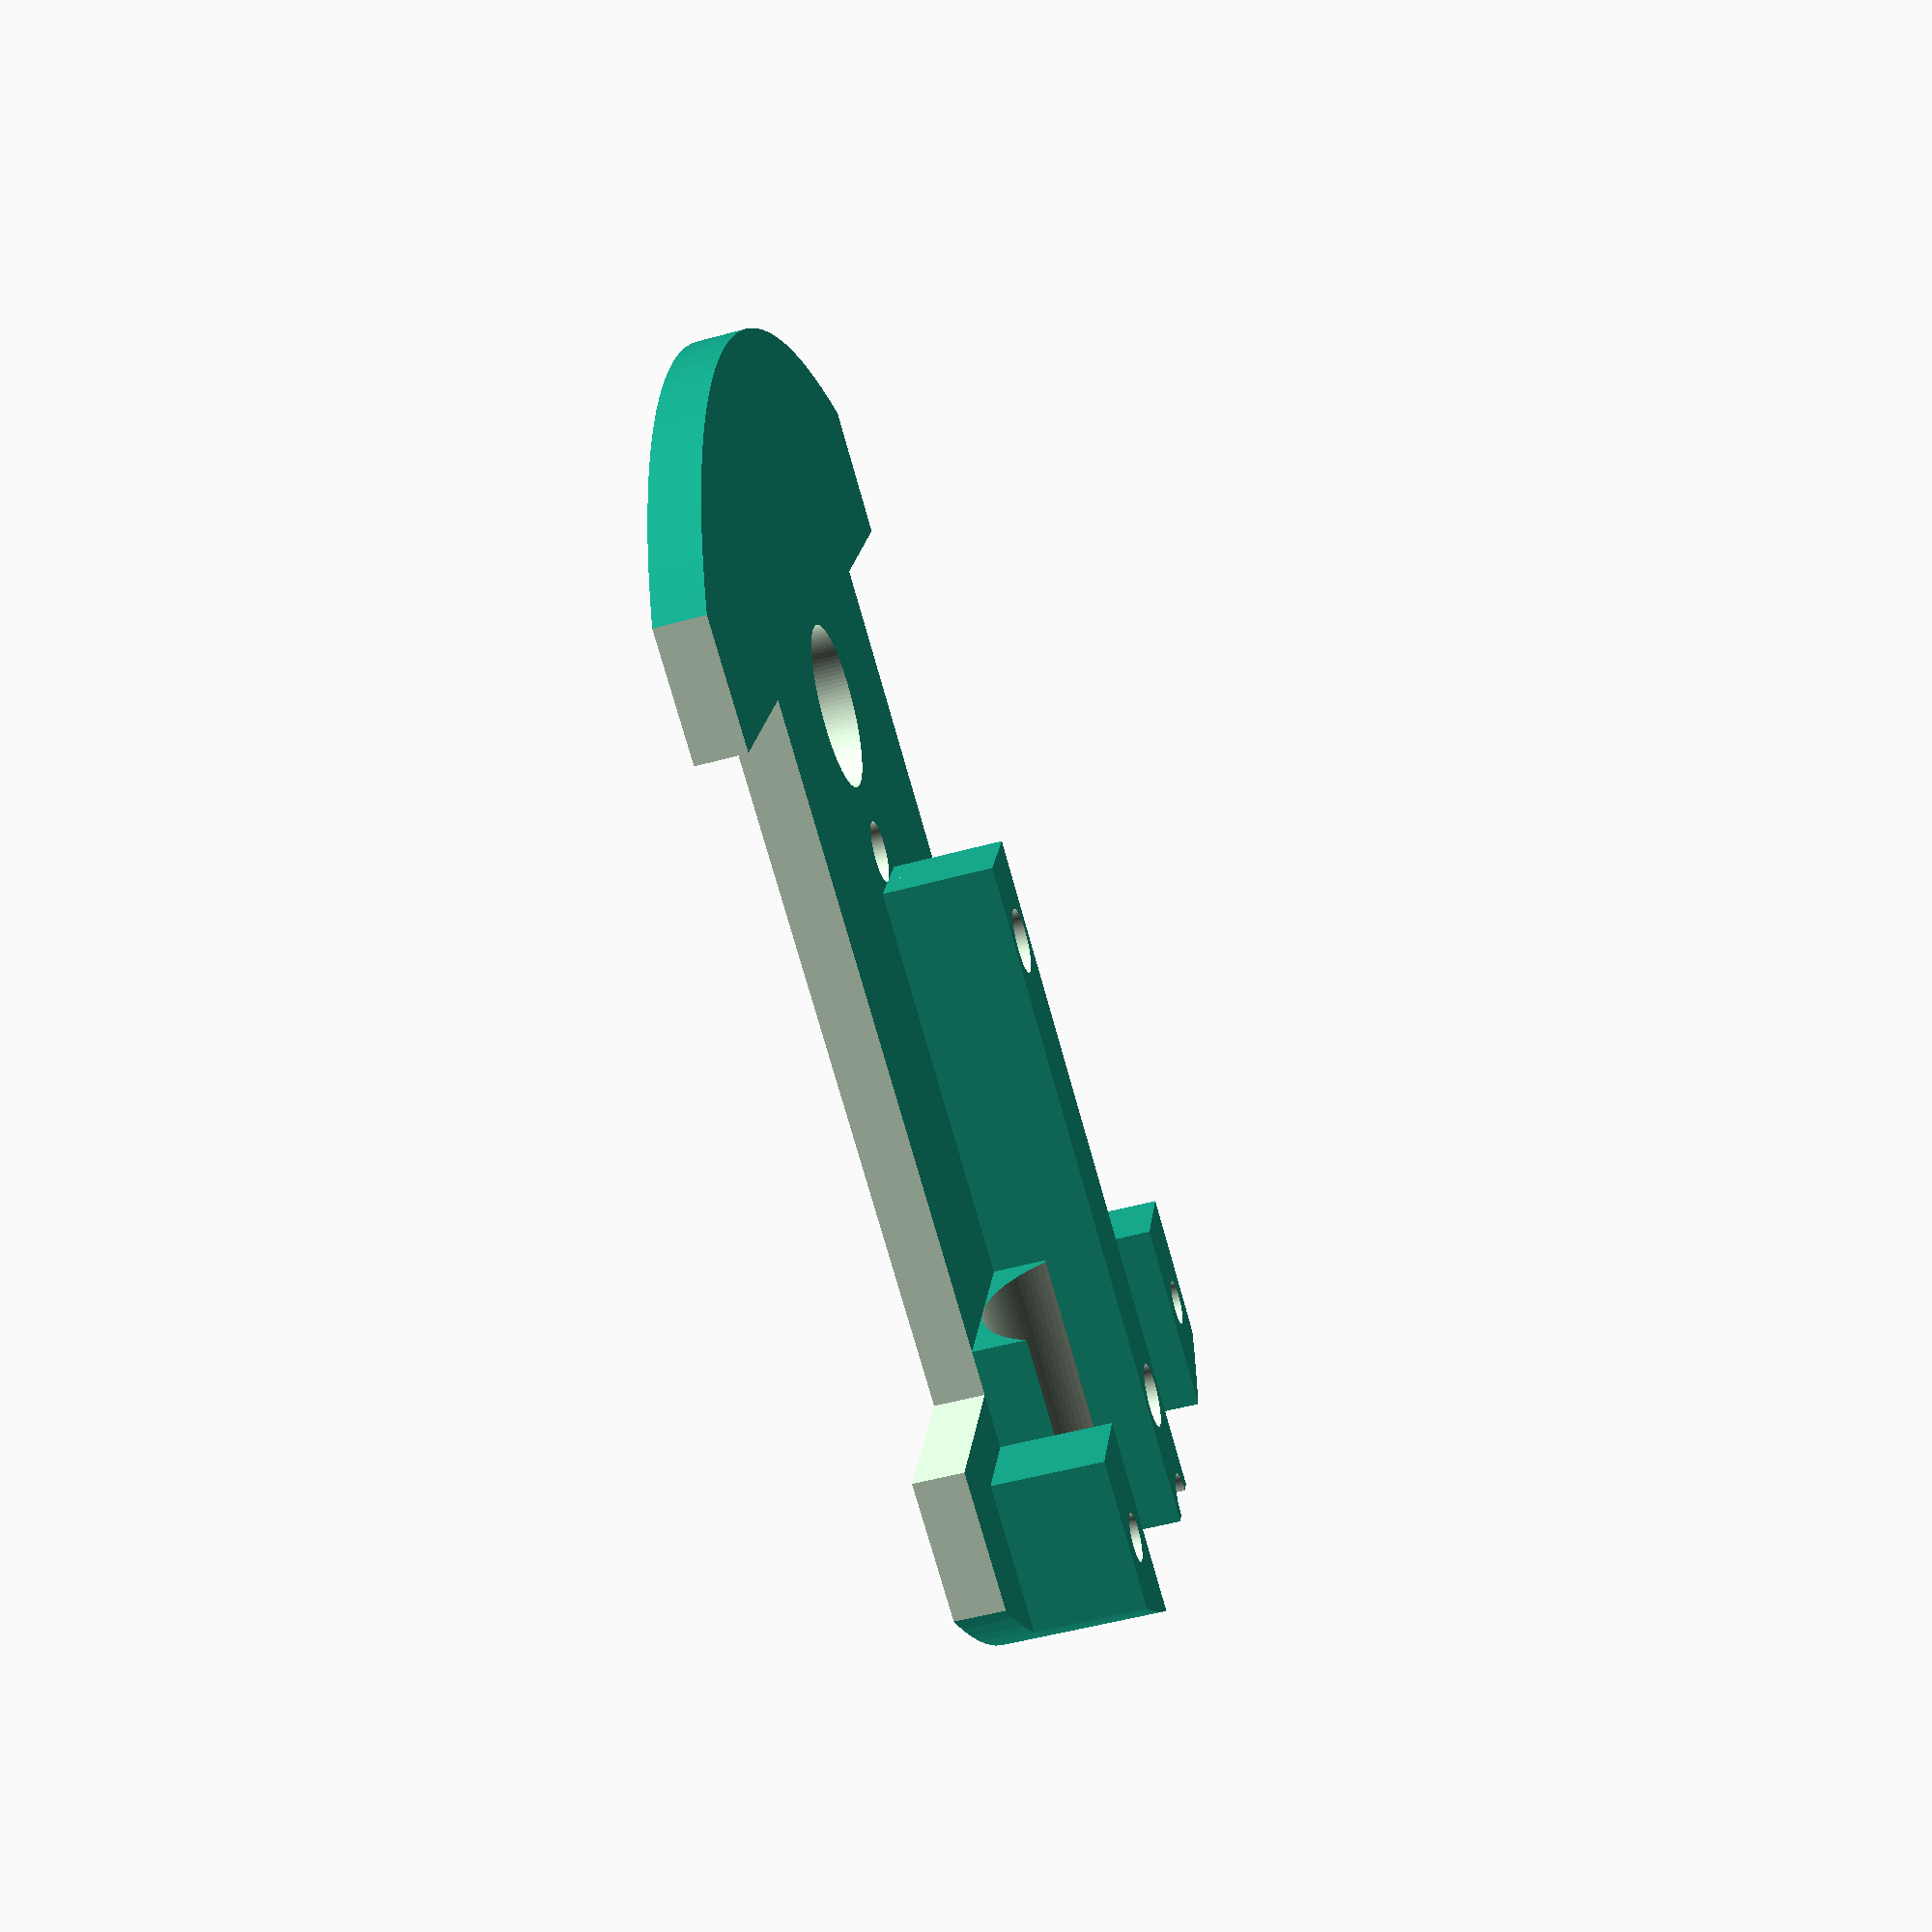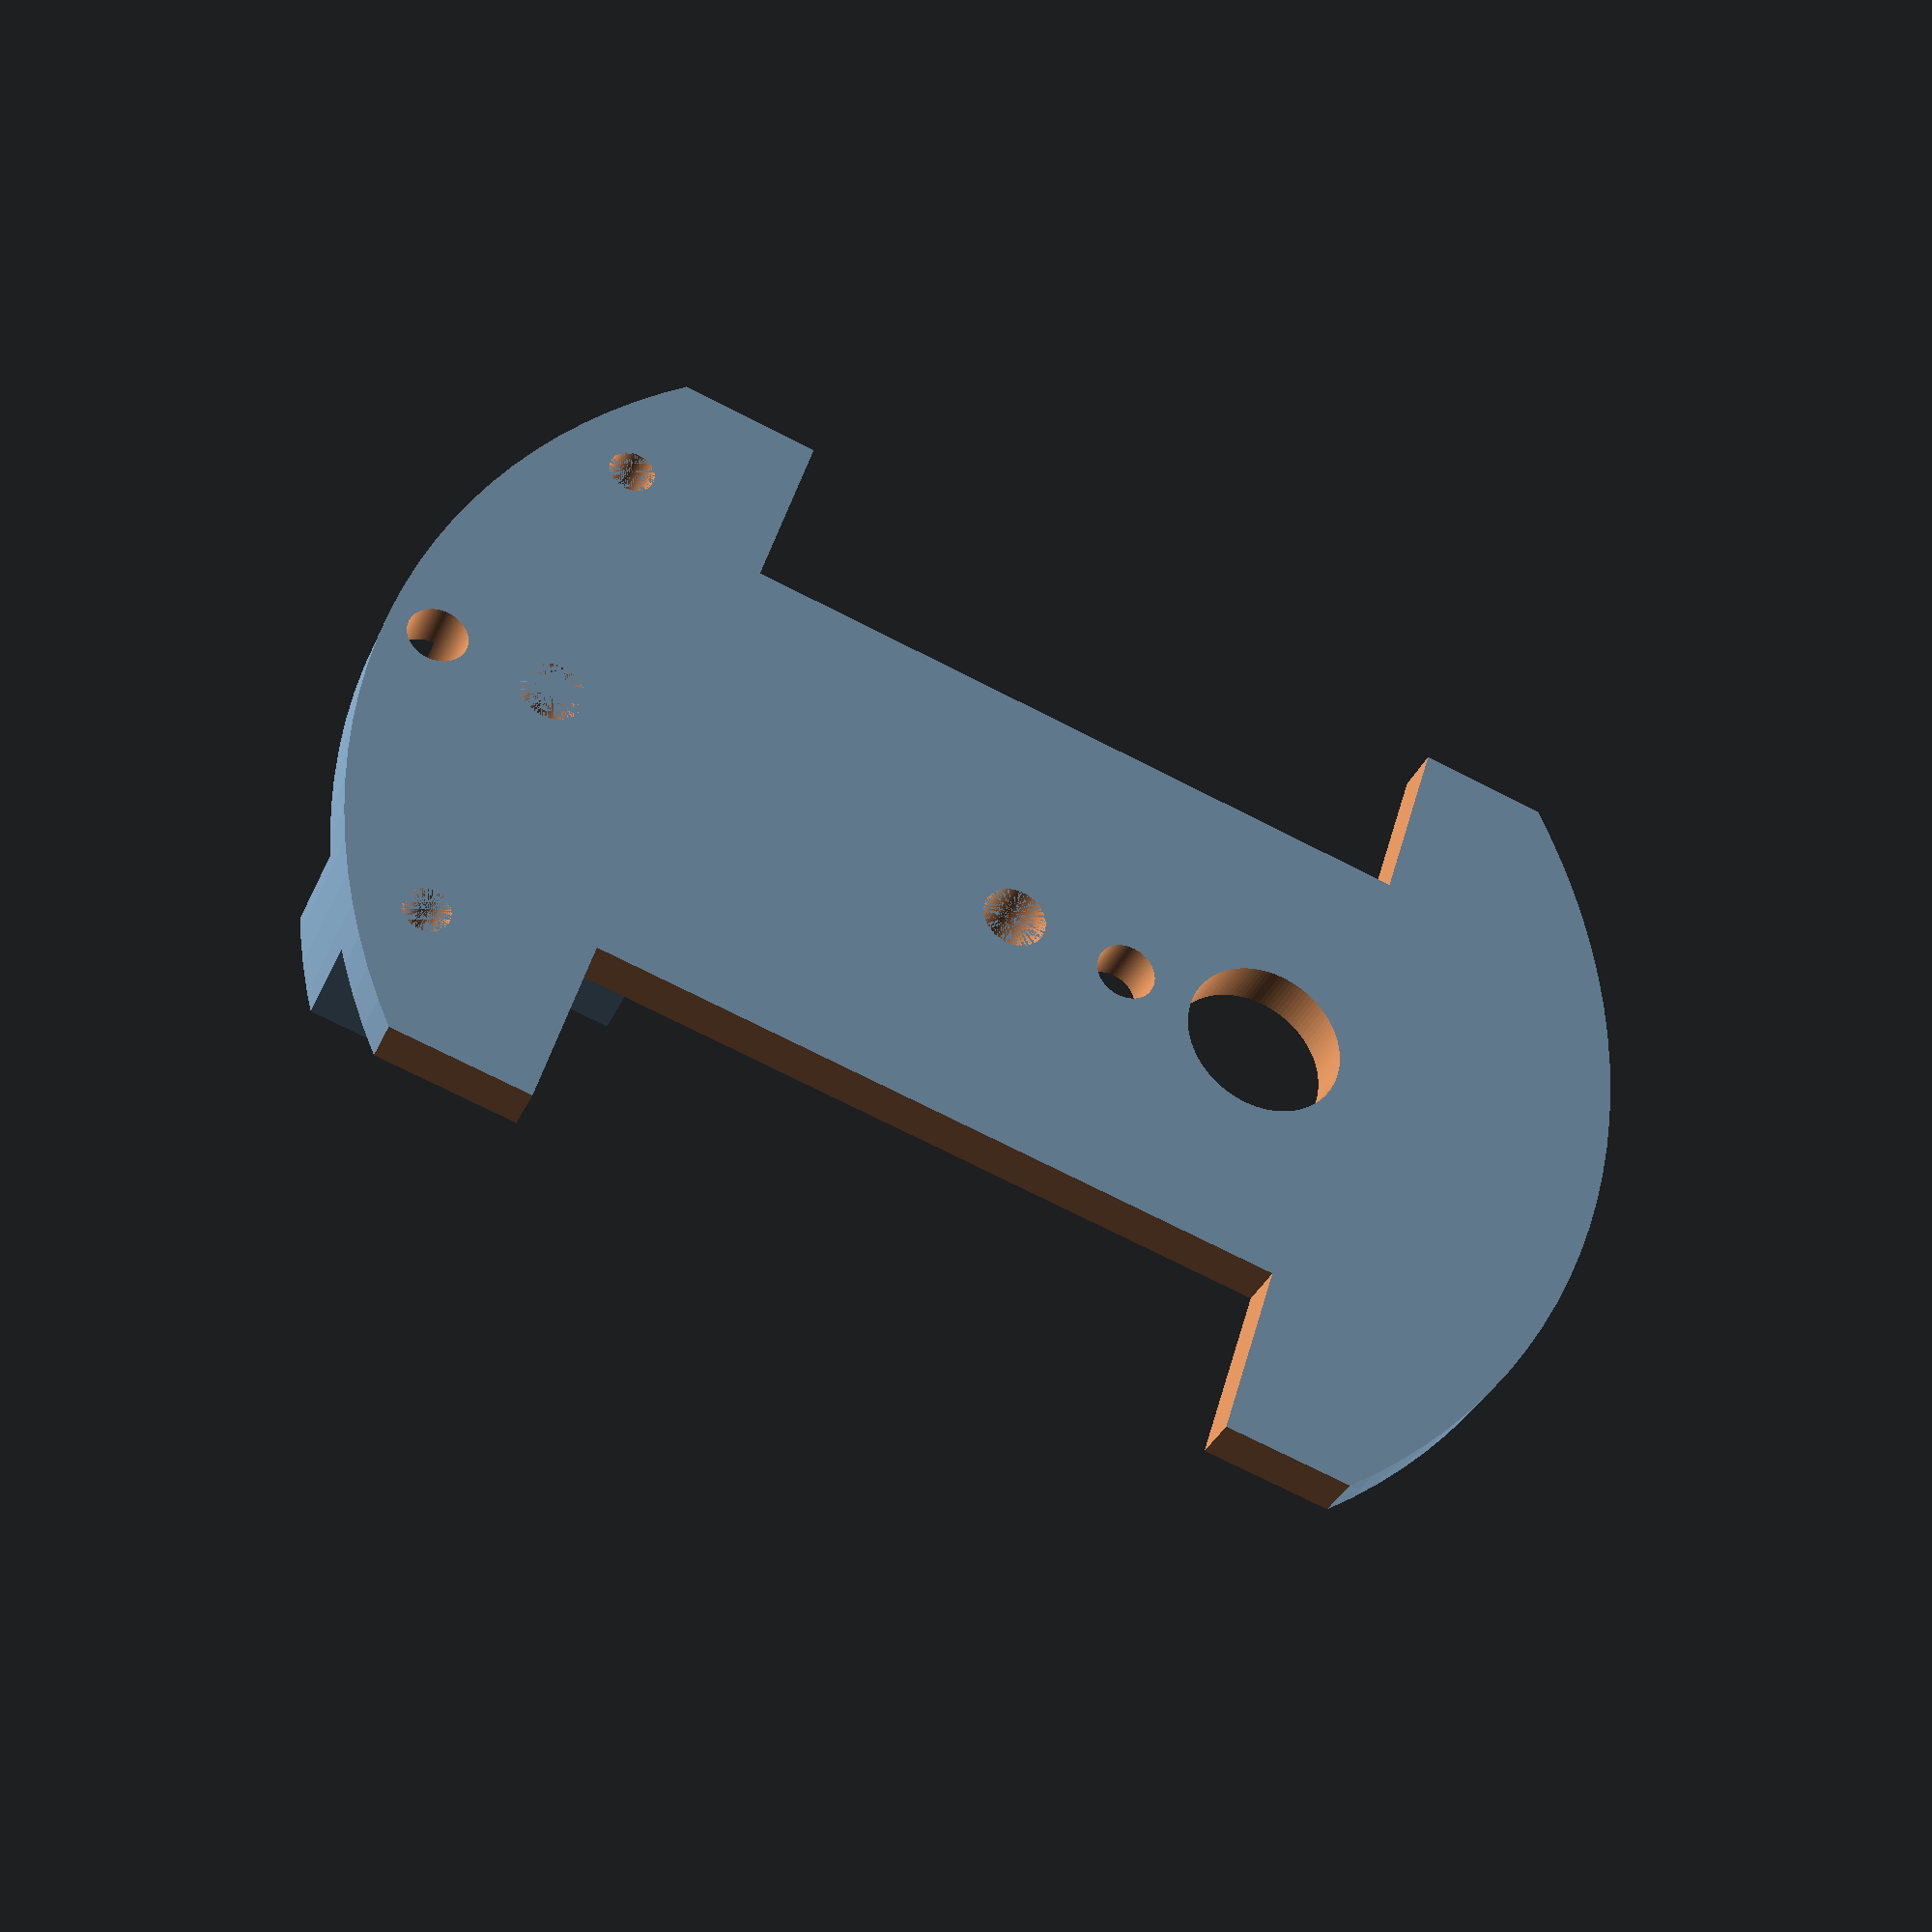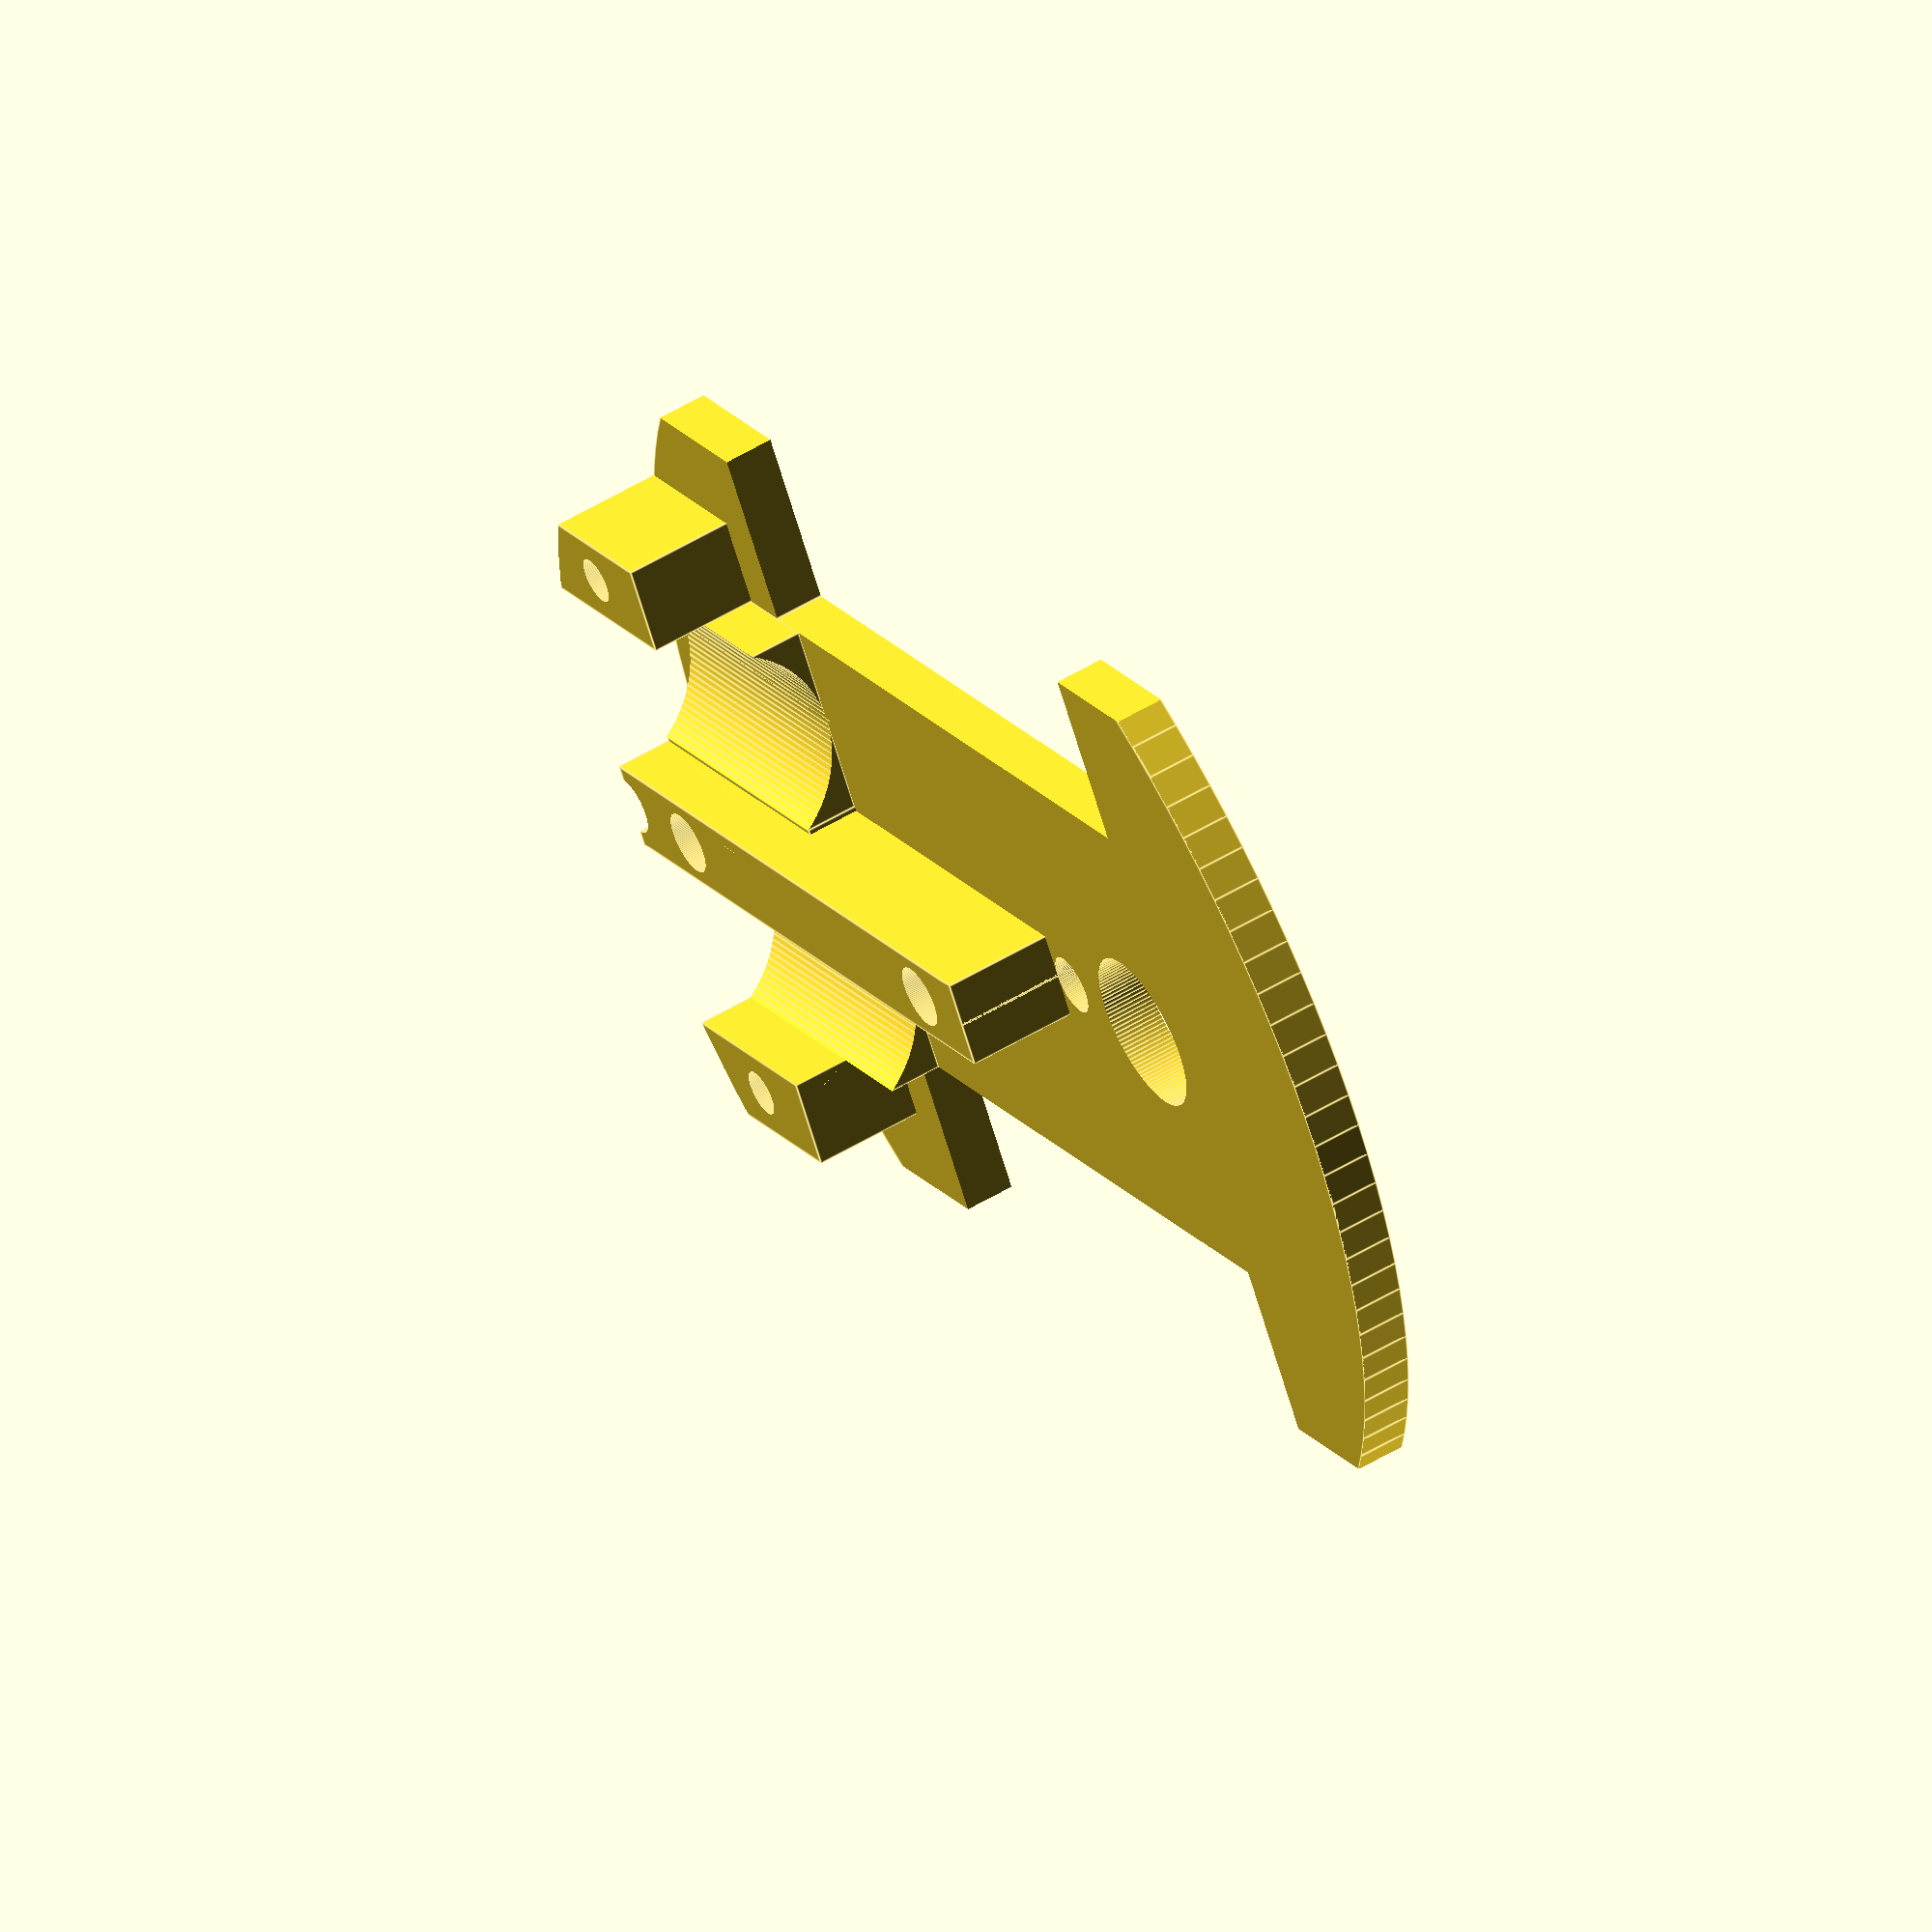
<openscad>
$fn=120;

difference(){
intersection(){
union(){
translate([-2.25,0,0])cube([4.5,35,8]);
translate([-2.5,0,0])cube([5,15,5.15]);
translate([12.5,0,0])cube([4.5,10,8]);
translate([-17,0,0])cube([4.5,10,8]);
translate([0,29.9,0])cylinder(d=64.8,h=2.5);
}
translate([0,29.9,0])cylinder(d=64.8,h=10);
}

translate([12.5,12.75,-1])cube([20,35,4]);
translate([-32.5,12.75,-1])cube([20,35,4]);
translate([21.5,0,-1])cube([20,60,4]);
translate([-41.5,0,-1])cube([20,60,4]);

translate([0,6,0])cylinder(d=3.2,h=15);
translate([0,30.5,0])cylinder(d=3.2,h=15);
translate([14.75,5,0])cylinder(d=2.33,h=15);
translate([-14.75,5,0])cylinder(d=2.33,h=15);

translate([0,44,-1])cylinder(d=8,h=15);
translate([0,0,-1])cylinder(d=3,h=15);
translate([0,36.5,-1])cylinder(d=3,h=15);
}

translate([7.5,0,2.5])
difference(){
translate([-5,0,0])cube([10,15,6]);
translate([0,0,6])rotate([-90,0,0])
cylinder(d=12,h=31,center=true);
}

translate([-7.5,0,2.5])
difference(){
translate([-5,0,0])cube([10,15,6]);
translate([0,0,6])rotate([-90,0,0])
cylinder(d=12,h=31,center=true);
}

</openscad>
<views>
elev=231.1 azim=111.6 roll=253.2 proj=p view=wireframe
elev=33.8 azim=253.0 roll=158.9 proj=p view=solid
elev=124.8 azim=239.3 roll=122.3 proj=o view=edges
</views>
